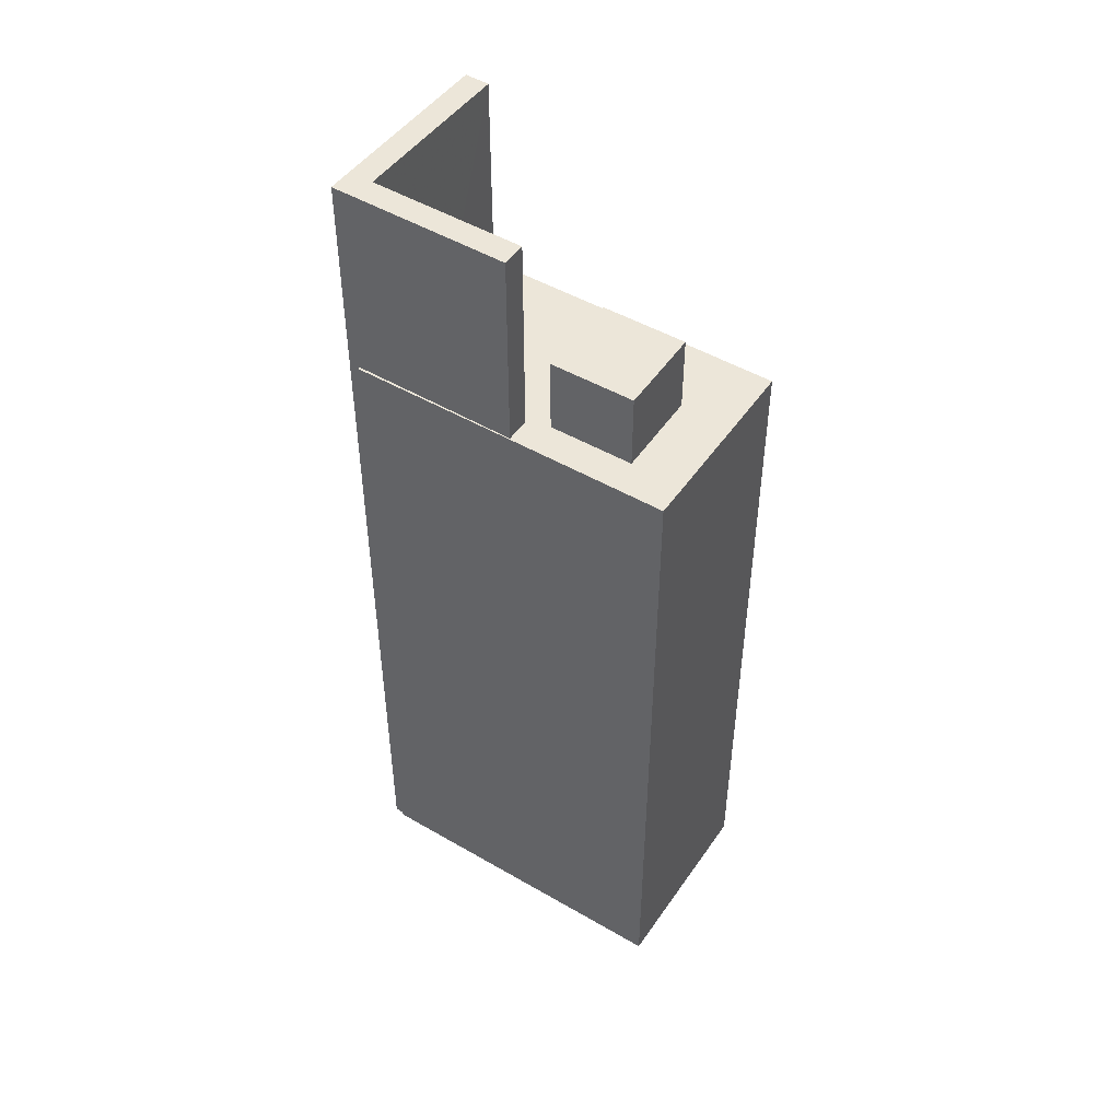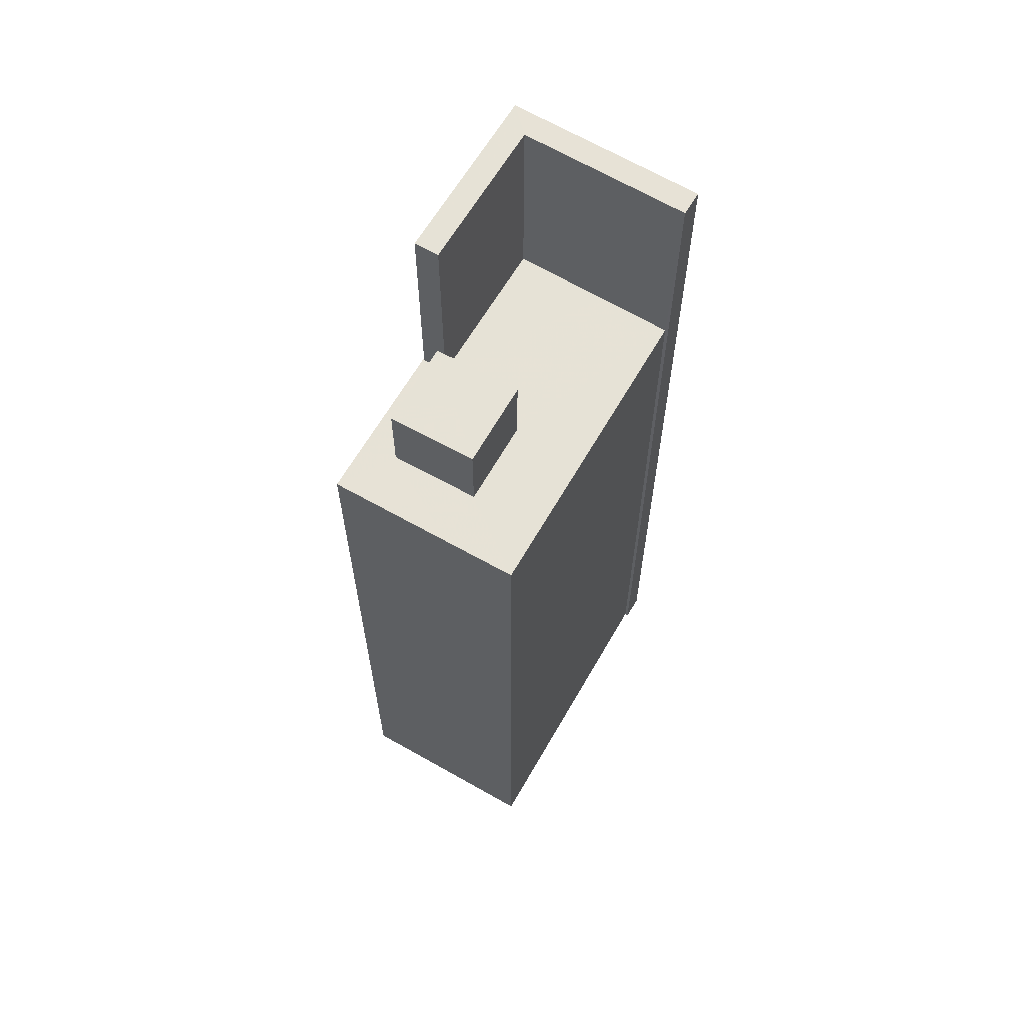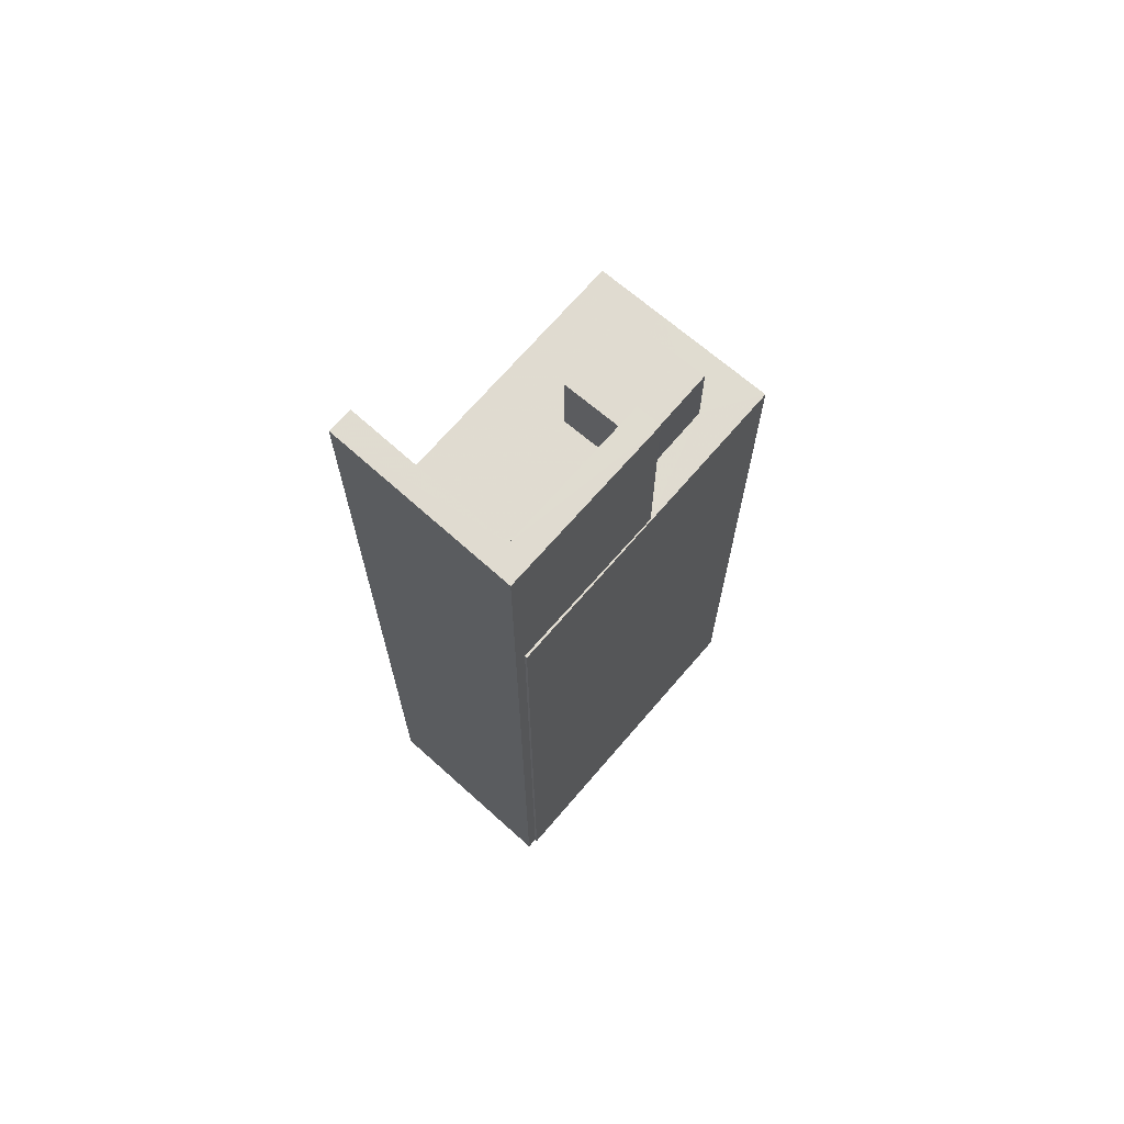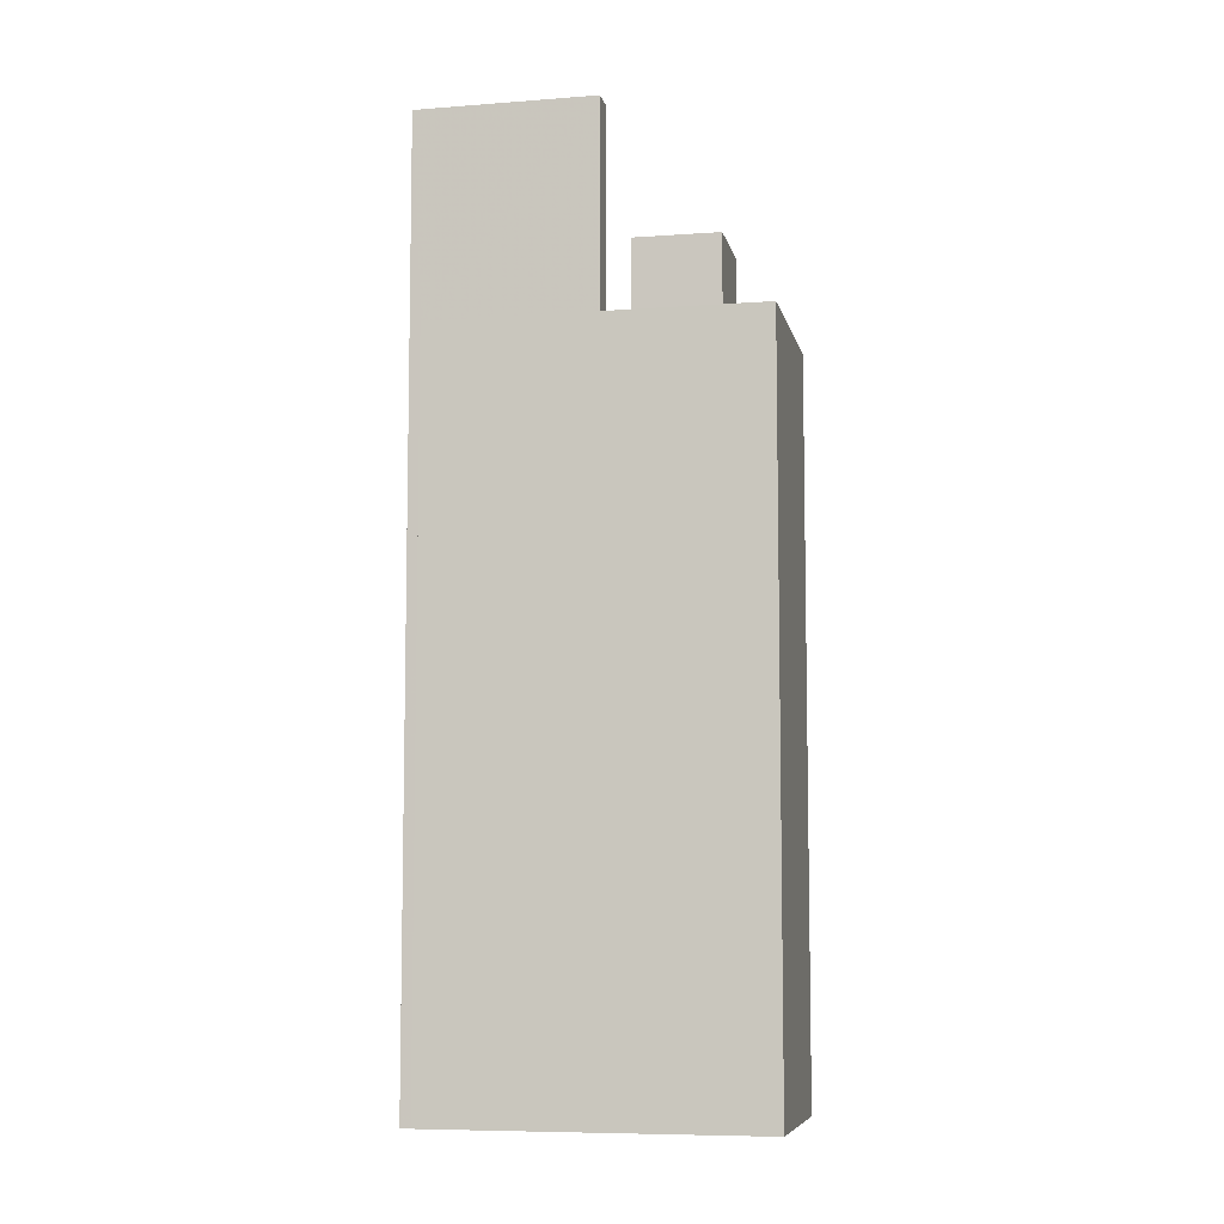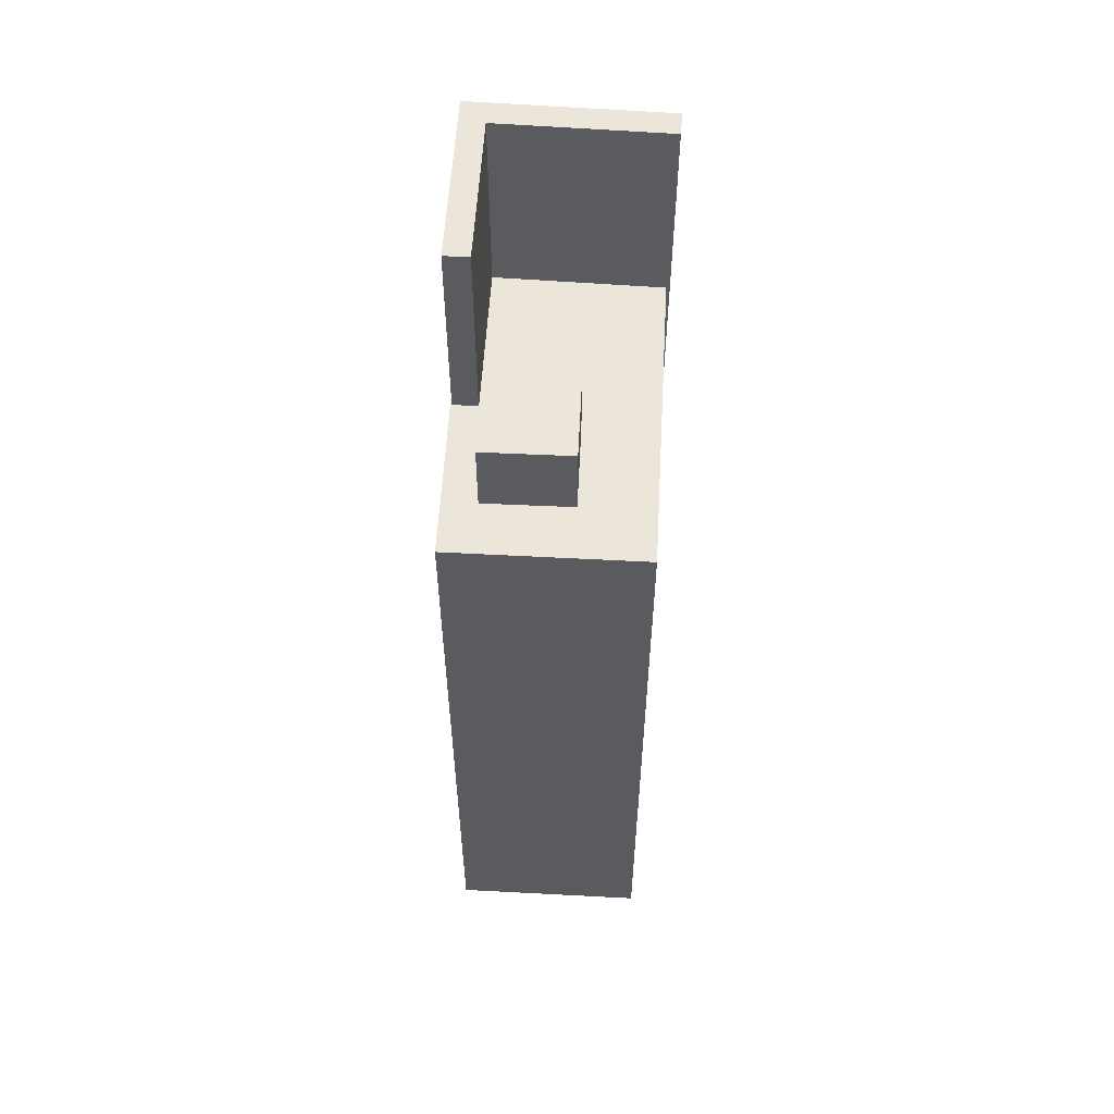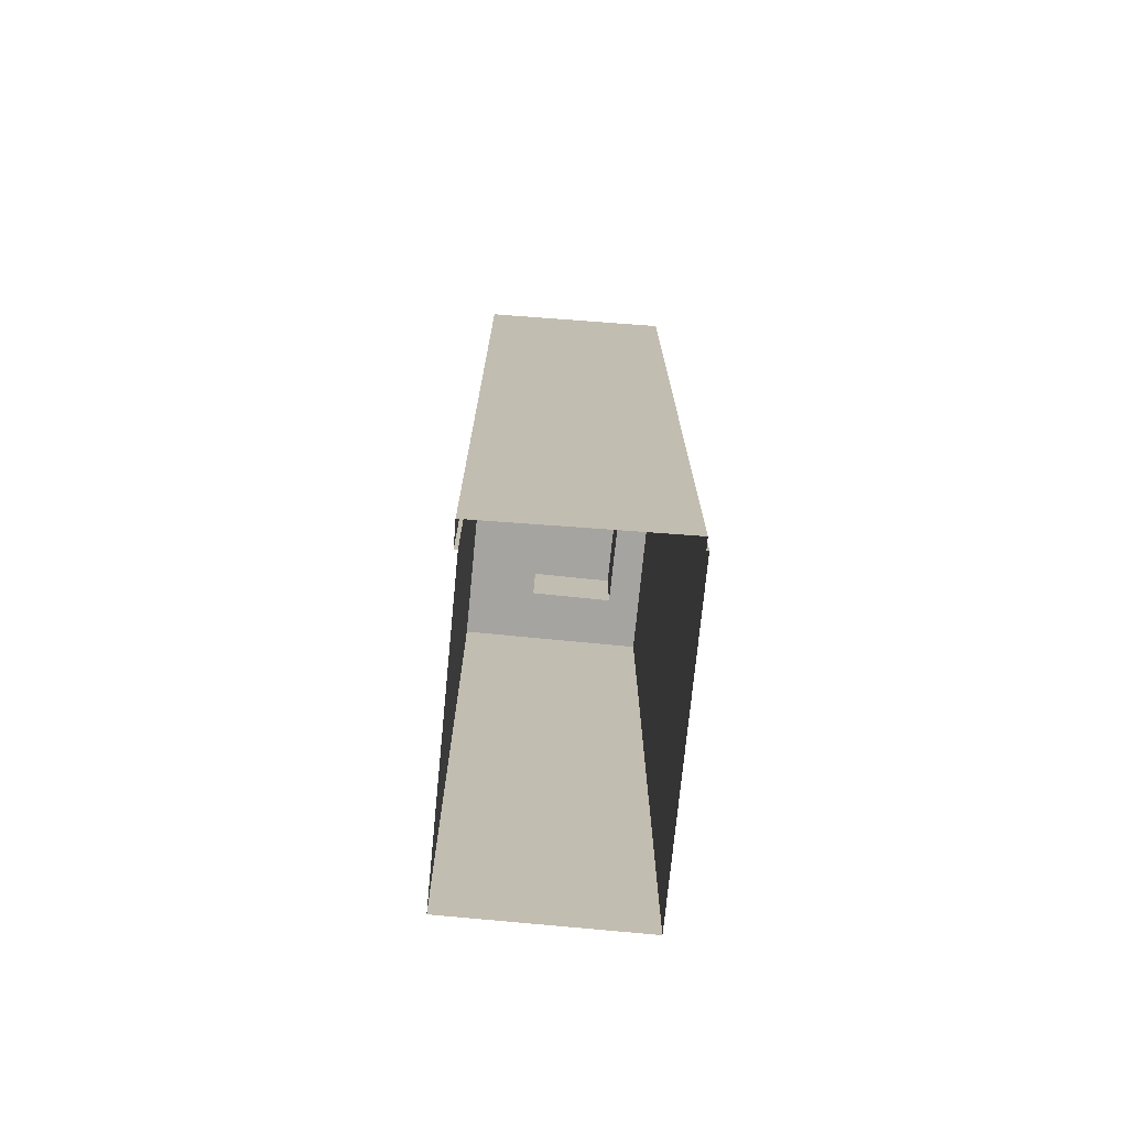
<metadata>
{"format":"obj","ext":"obj","renderer":"f3d","projection":"perspective","resolution":1024,"background":"white","views":[{"elev":48.7,"azim":-97.7,"up":"+Z"},{"elev":63.8,"azim":-10.8,"up":"+Z"},{"elev":69.8,"azim":-180.0,"up":"+Z"},{"elev":-7.6,"azim":-118.7,"up":"+Z"},{"elev":57.1,"azim":-37.5,"up":"+Z"},{"elev":-73.4,"azim":133.8,"up":"+Z"}]}
</metadata>
<code>
v -6284 -3.641e+04 3.835
v -6293 -3.642e+04 3.833
v -6300 -3.641e+04 3.836
v -6290 -3.64e+04 3.838
v -6290 -3.64e+04 3.838
v -6284 -3.641e+04 3.835
v -6284 -3.641e+04 3.835
v -6290 -3.64e+04 3.838
v -6295 -3.641e+04 39.55
v -6297 -3.641e+04 39.55
v -6294 -3.641e+04 39.55
v -6292 -3.641e+04 39.55
v -6292 -3.641e+04 36.12
v -6284 -3.641e+04 36.12
v -6287 -3.64e+04 36.12
v -6293 -3.642e+04 36.12
v -6296 -3.641e+04 36.12
v -6294 -3.641e+04 36.12
v -6294 -3.641e+04 36.12
v -6295 -3.641e+04 36.12
v -6297 -3.641e+04 36.12
v -6290 -3.64e+04 36.12
v -6290 -3.64e+04 36.12
v -6295 -3.641e+04 36.12
v -6290 -3.64e+04 36.12
v -6300 -3.641e+04 36.12
v -6284 -3.641e+04 45.17
v -6284 -3.641e+04 45.17
v -6290 -3.64e+04 45.17
v -6294 -3.641e+04 45.17
v -6295 -3.641e+04 45.17
v -6290 -3.64e+04 45.17
f 1 2 3
f 3 4 5
f 6 1 7
f 7 1 8
f 1 5 8
f 1 3 5
f 9 10 11
f 12 9 11
f 13 14 15
f 14 13 16
f 17 16 18
f 16 13 18
f 13 15 19
f 20 13 19
f 17 18 21
f 15 22 19
f 23 24 25
f 20 24 21
f 21 26 17
f 26 24 23
f 19 24 20
f 21 24 26
f 27 28 29
f 30 29 31
f 31 29 32
f 29 28 32
f 21 11 10
f 21 18 11
f 20 10 9
f 20 21 10
f 20 9 12
f 13 20 12
f 13 12 11
f 18 13 11
f 16 2 1
f 14 16 1
f 2 17 3
f 3 17 26
f 16 17 2
f 26 23 4
f 3 26 4
f 25 4 23
f 25 5 4
f 28 7 8
f 32 28 8
f 7 27 6
f 7 28 27
f 1 6 14
f 6 27 14
f 15 29 22
f 15 27 29
f 14 27 15
f 8 25 32
f 32 25 31
f 8 5 25
f 31 25 24
f 30 22 29
f 30 19 22
f 24 19 30
f 31 24 30

</code>
